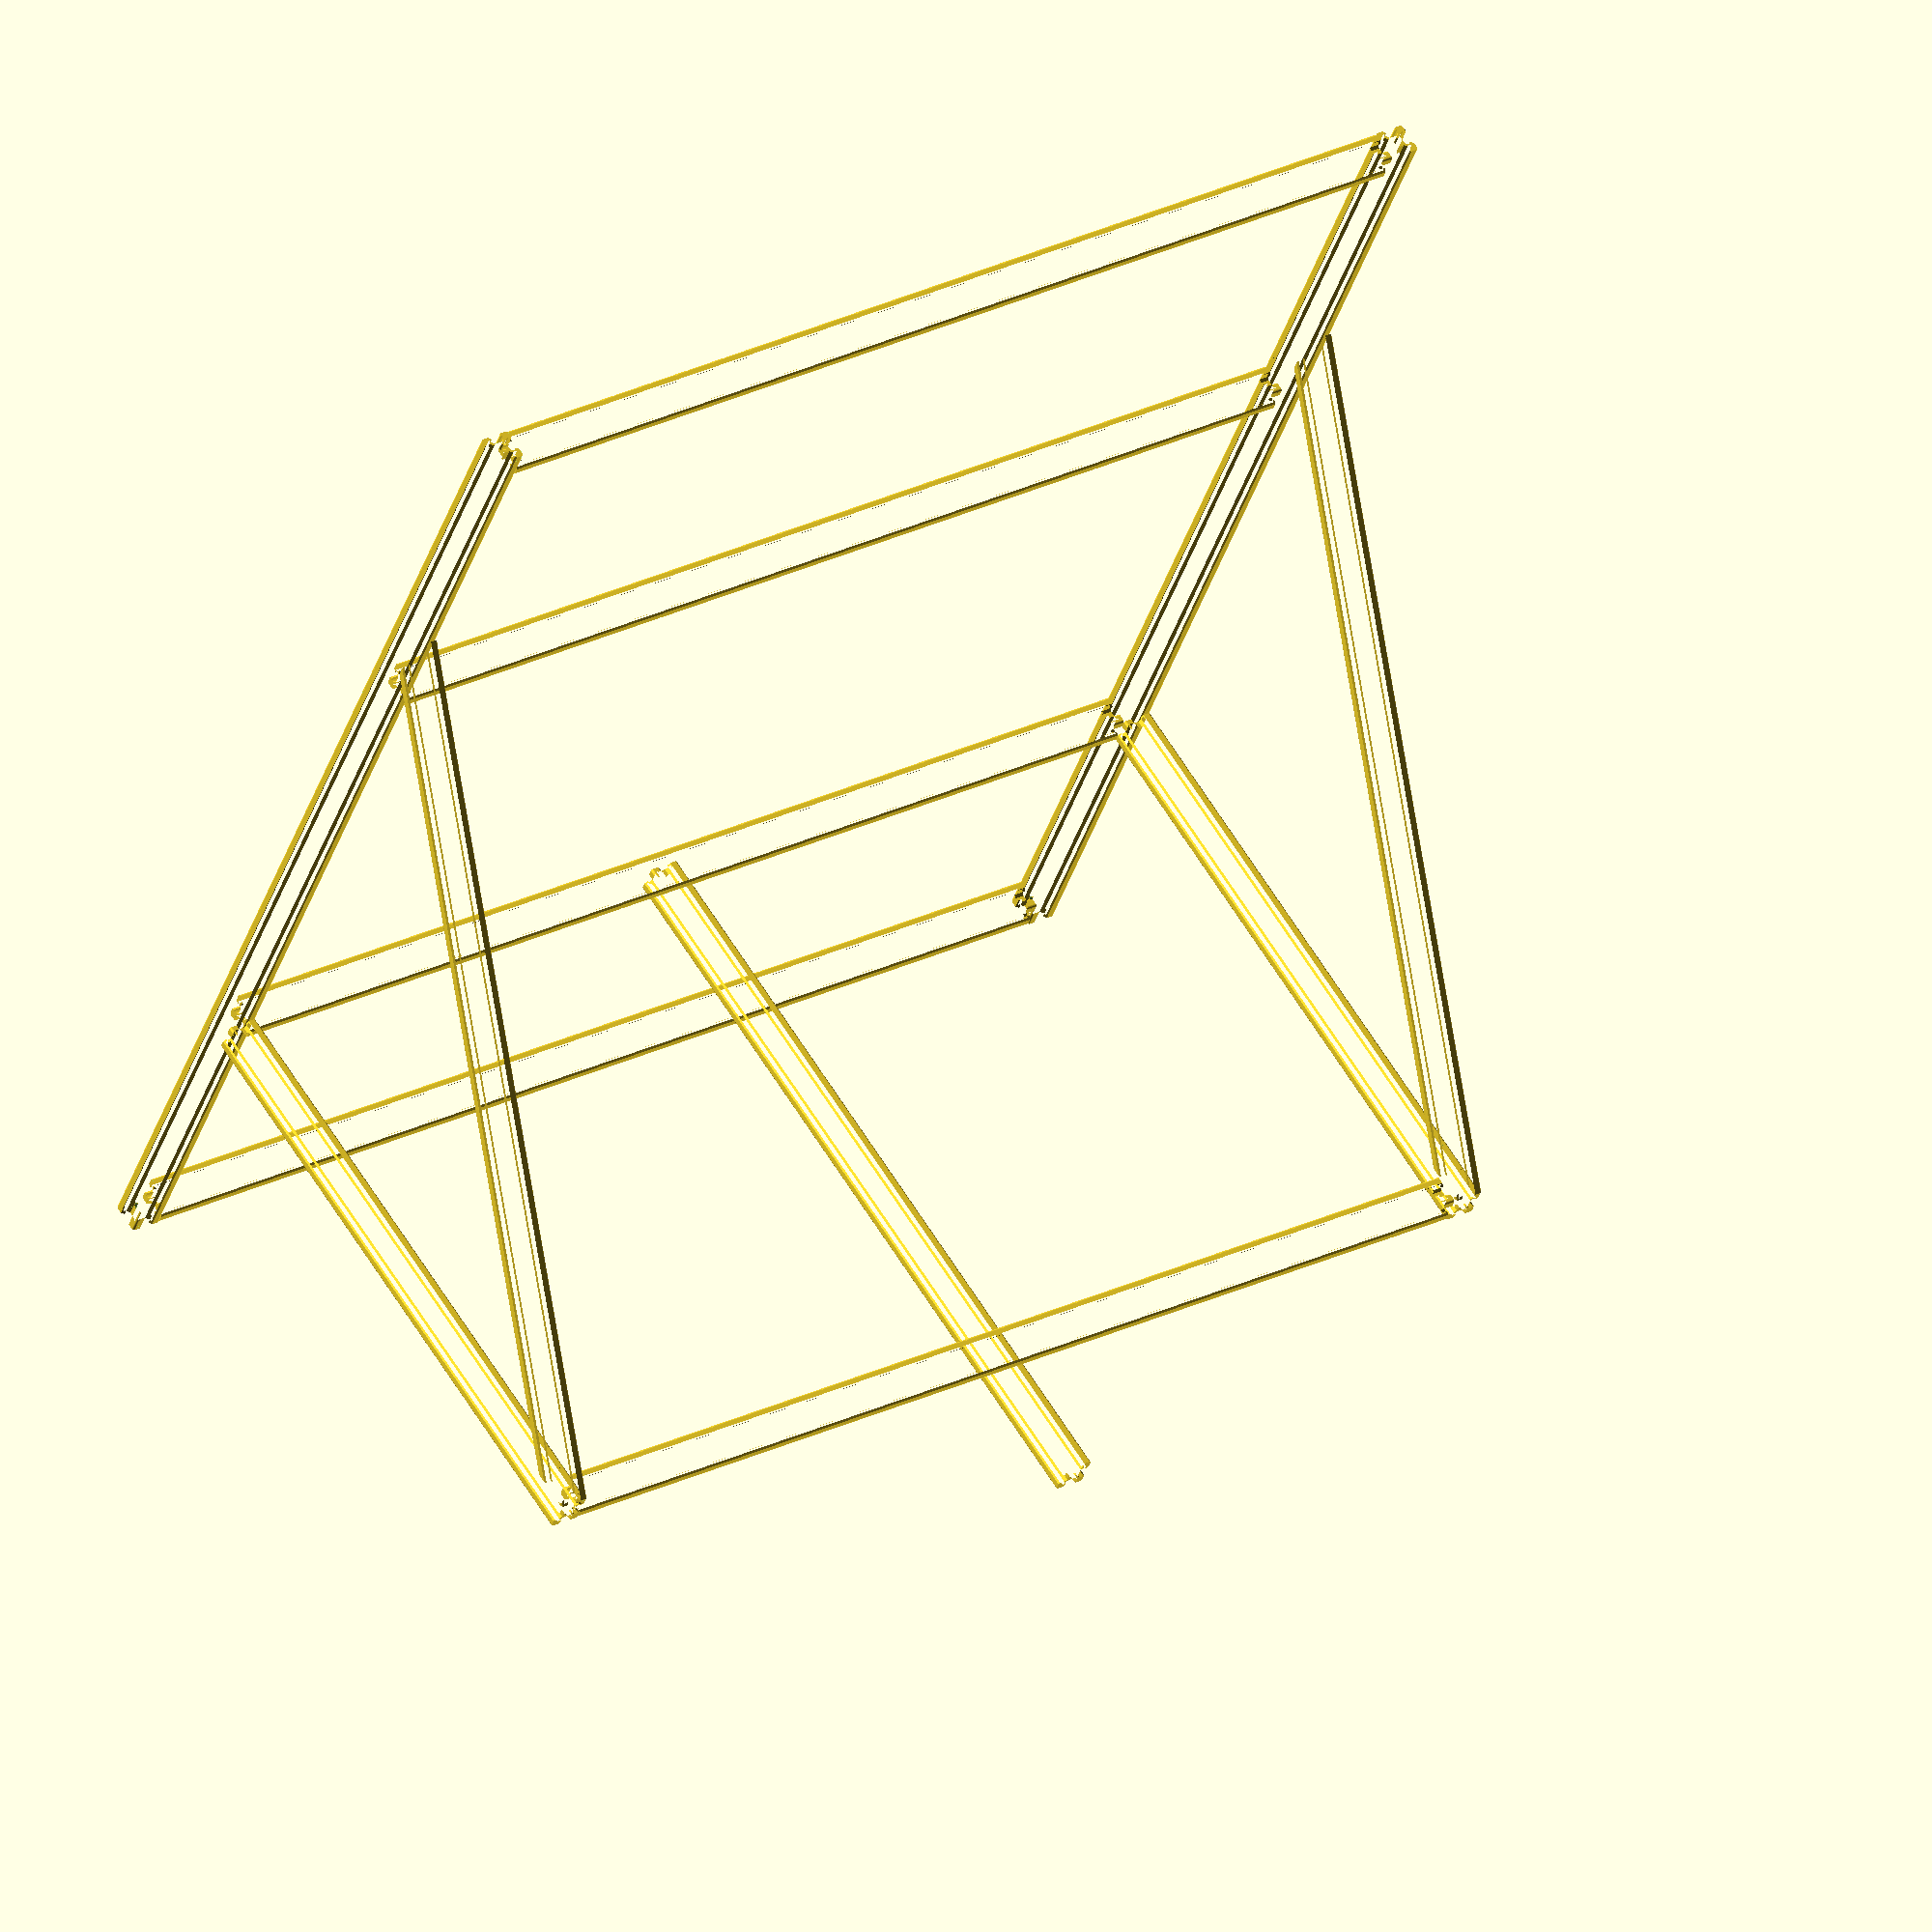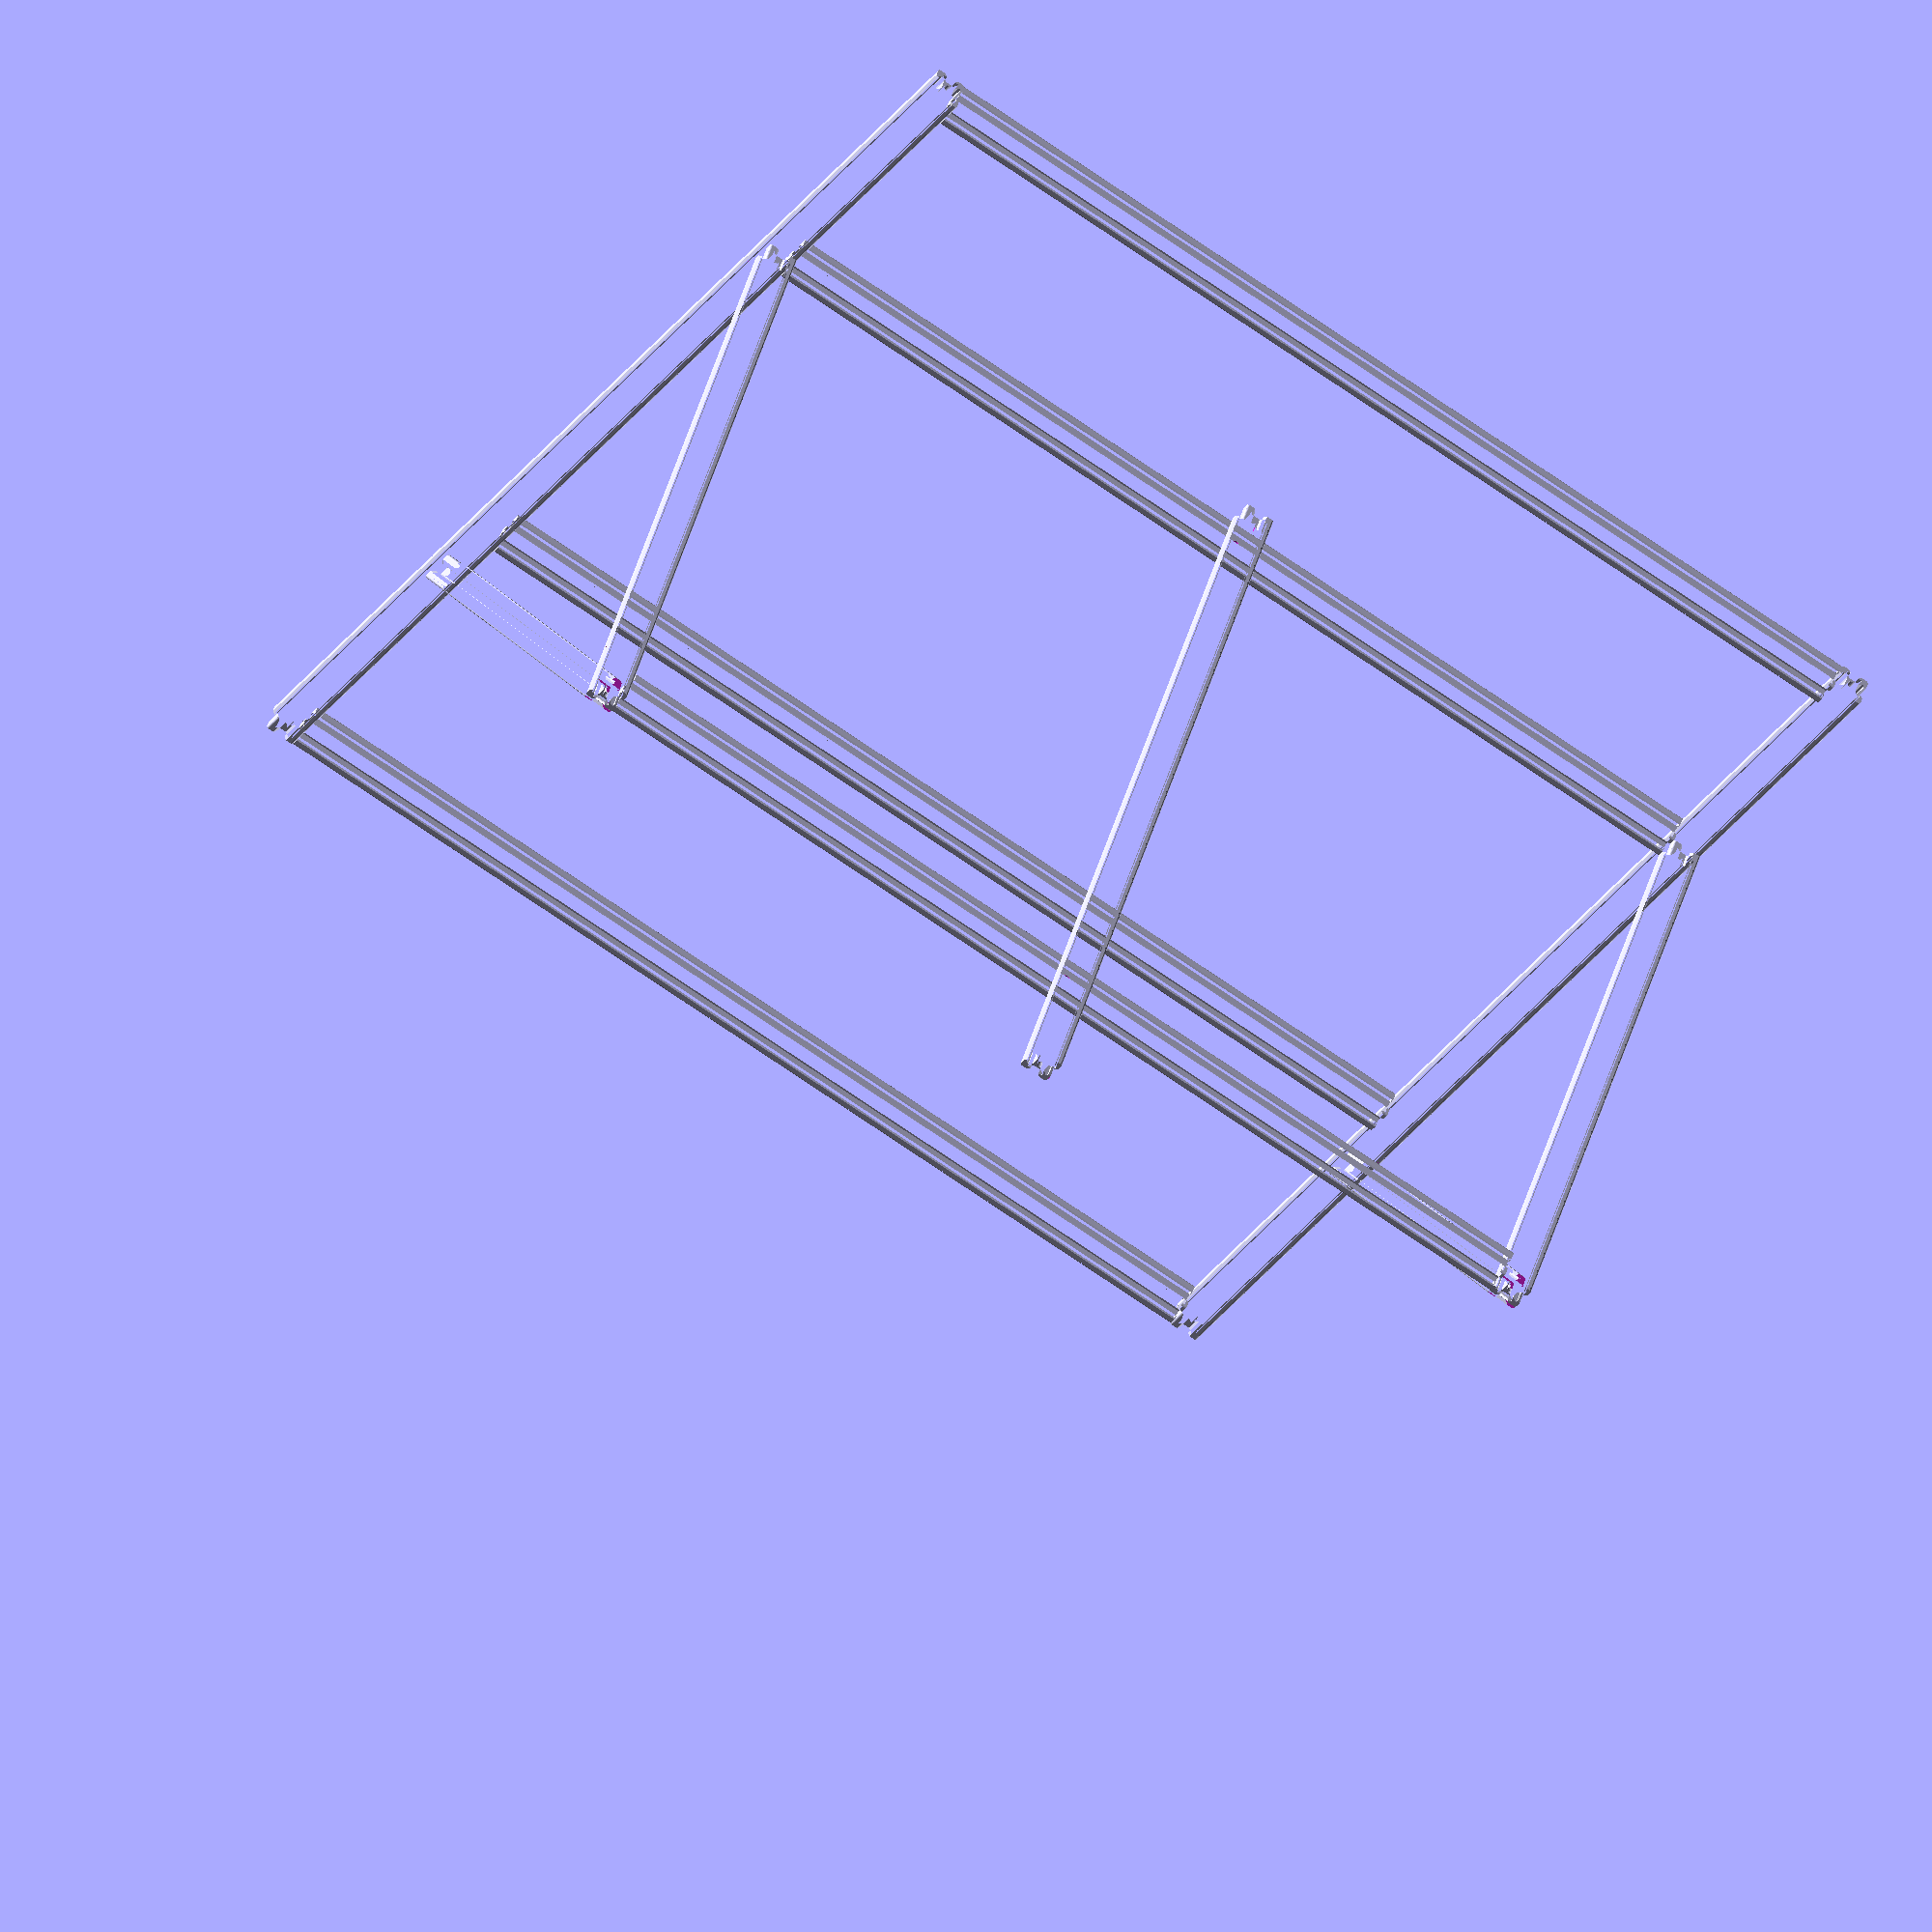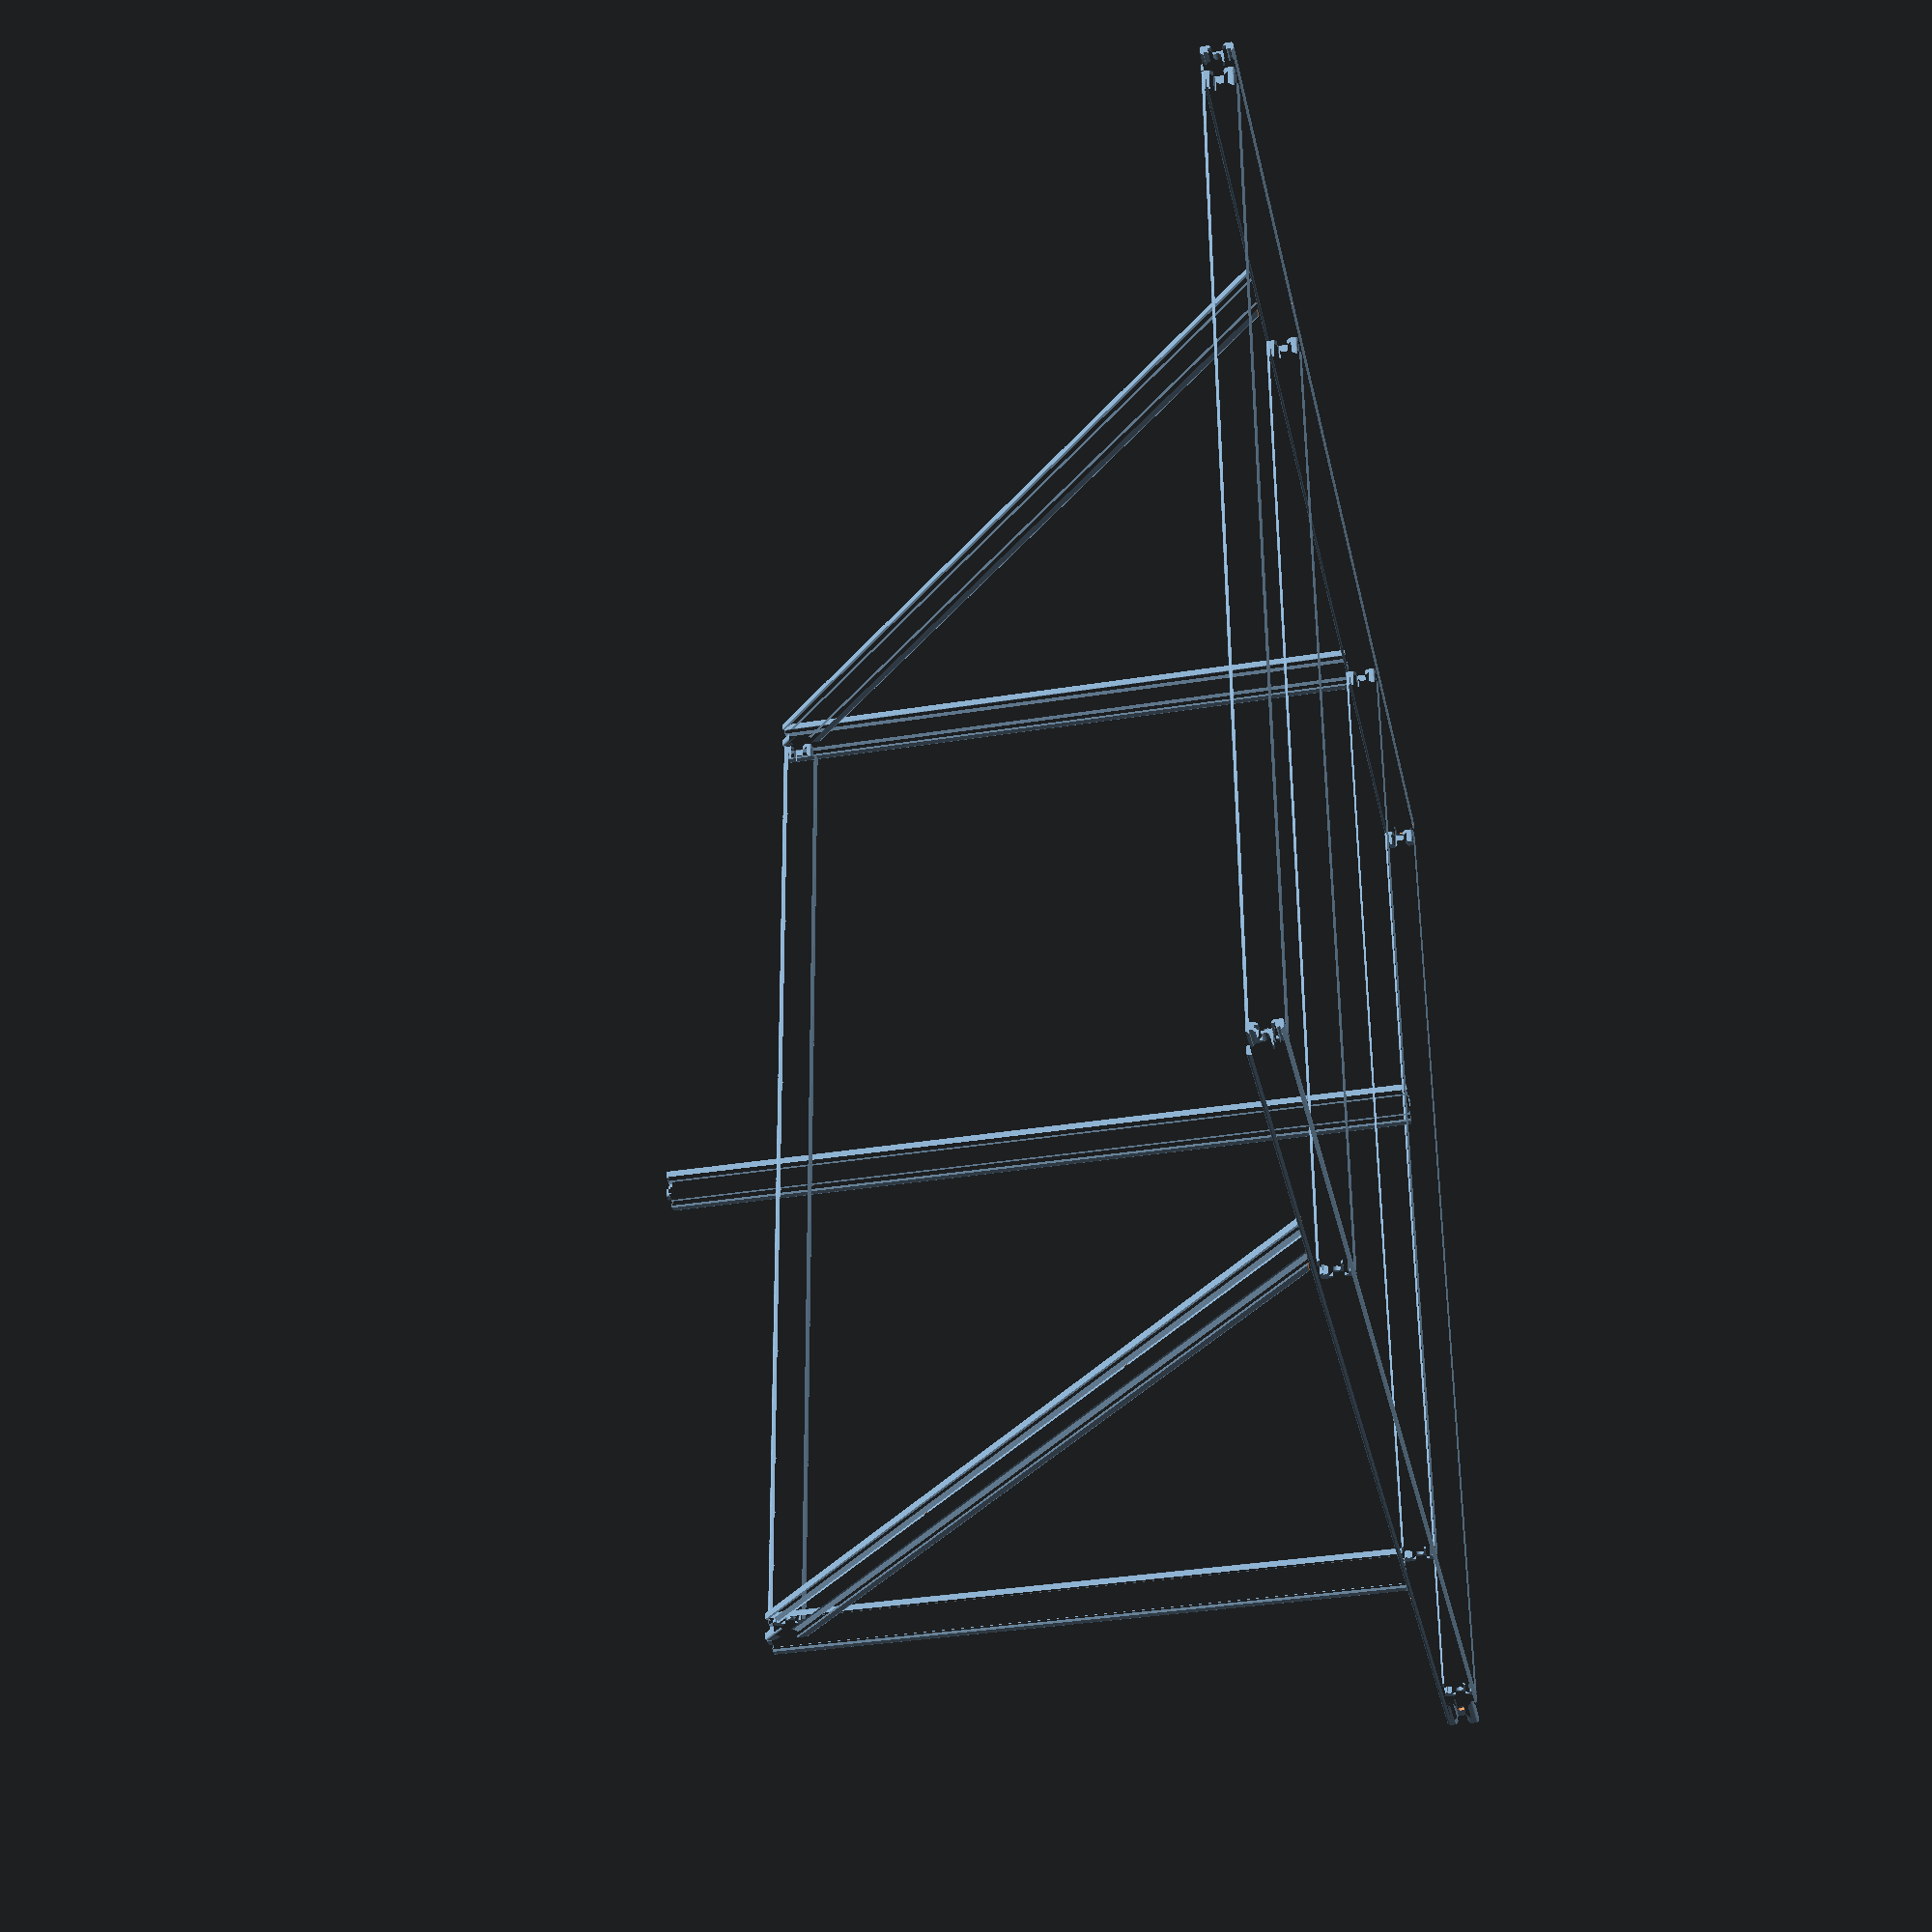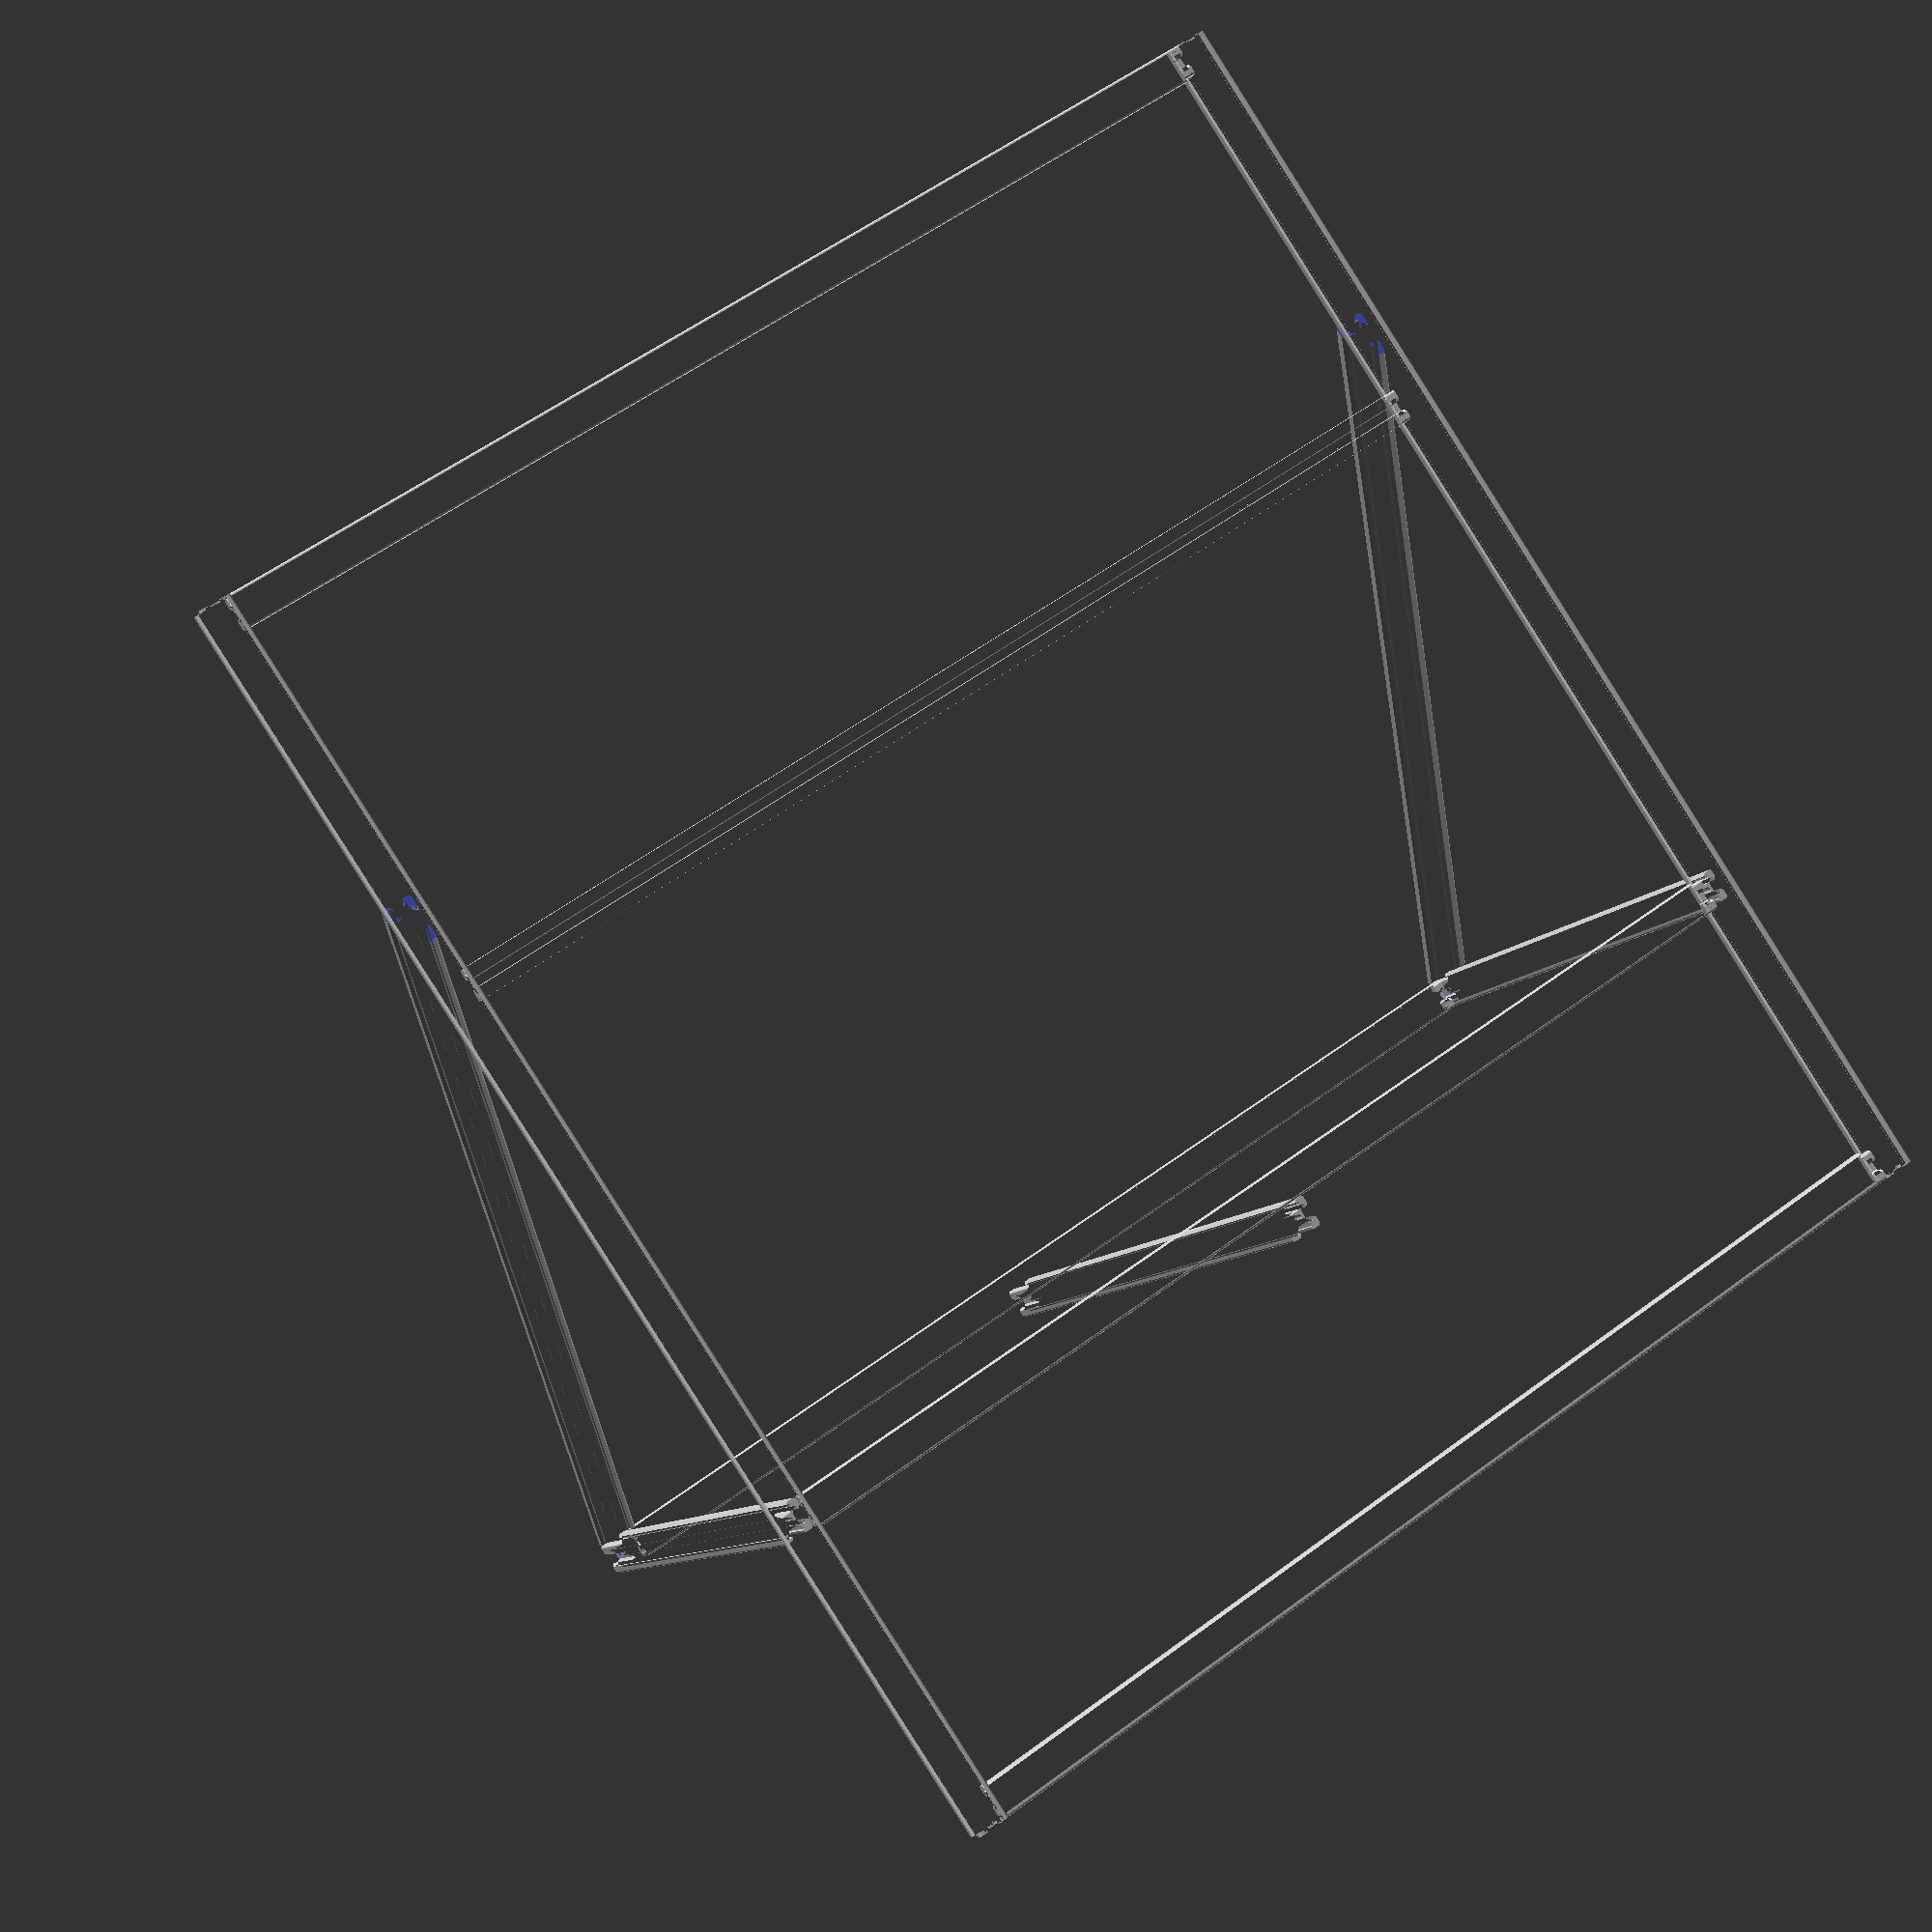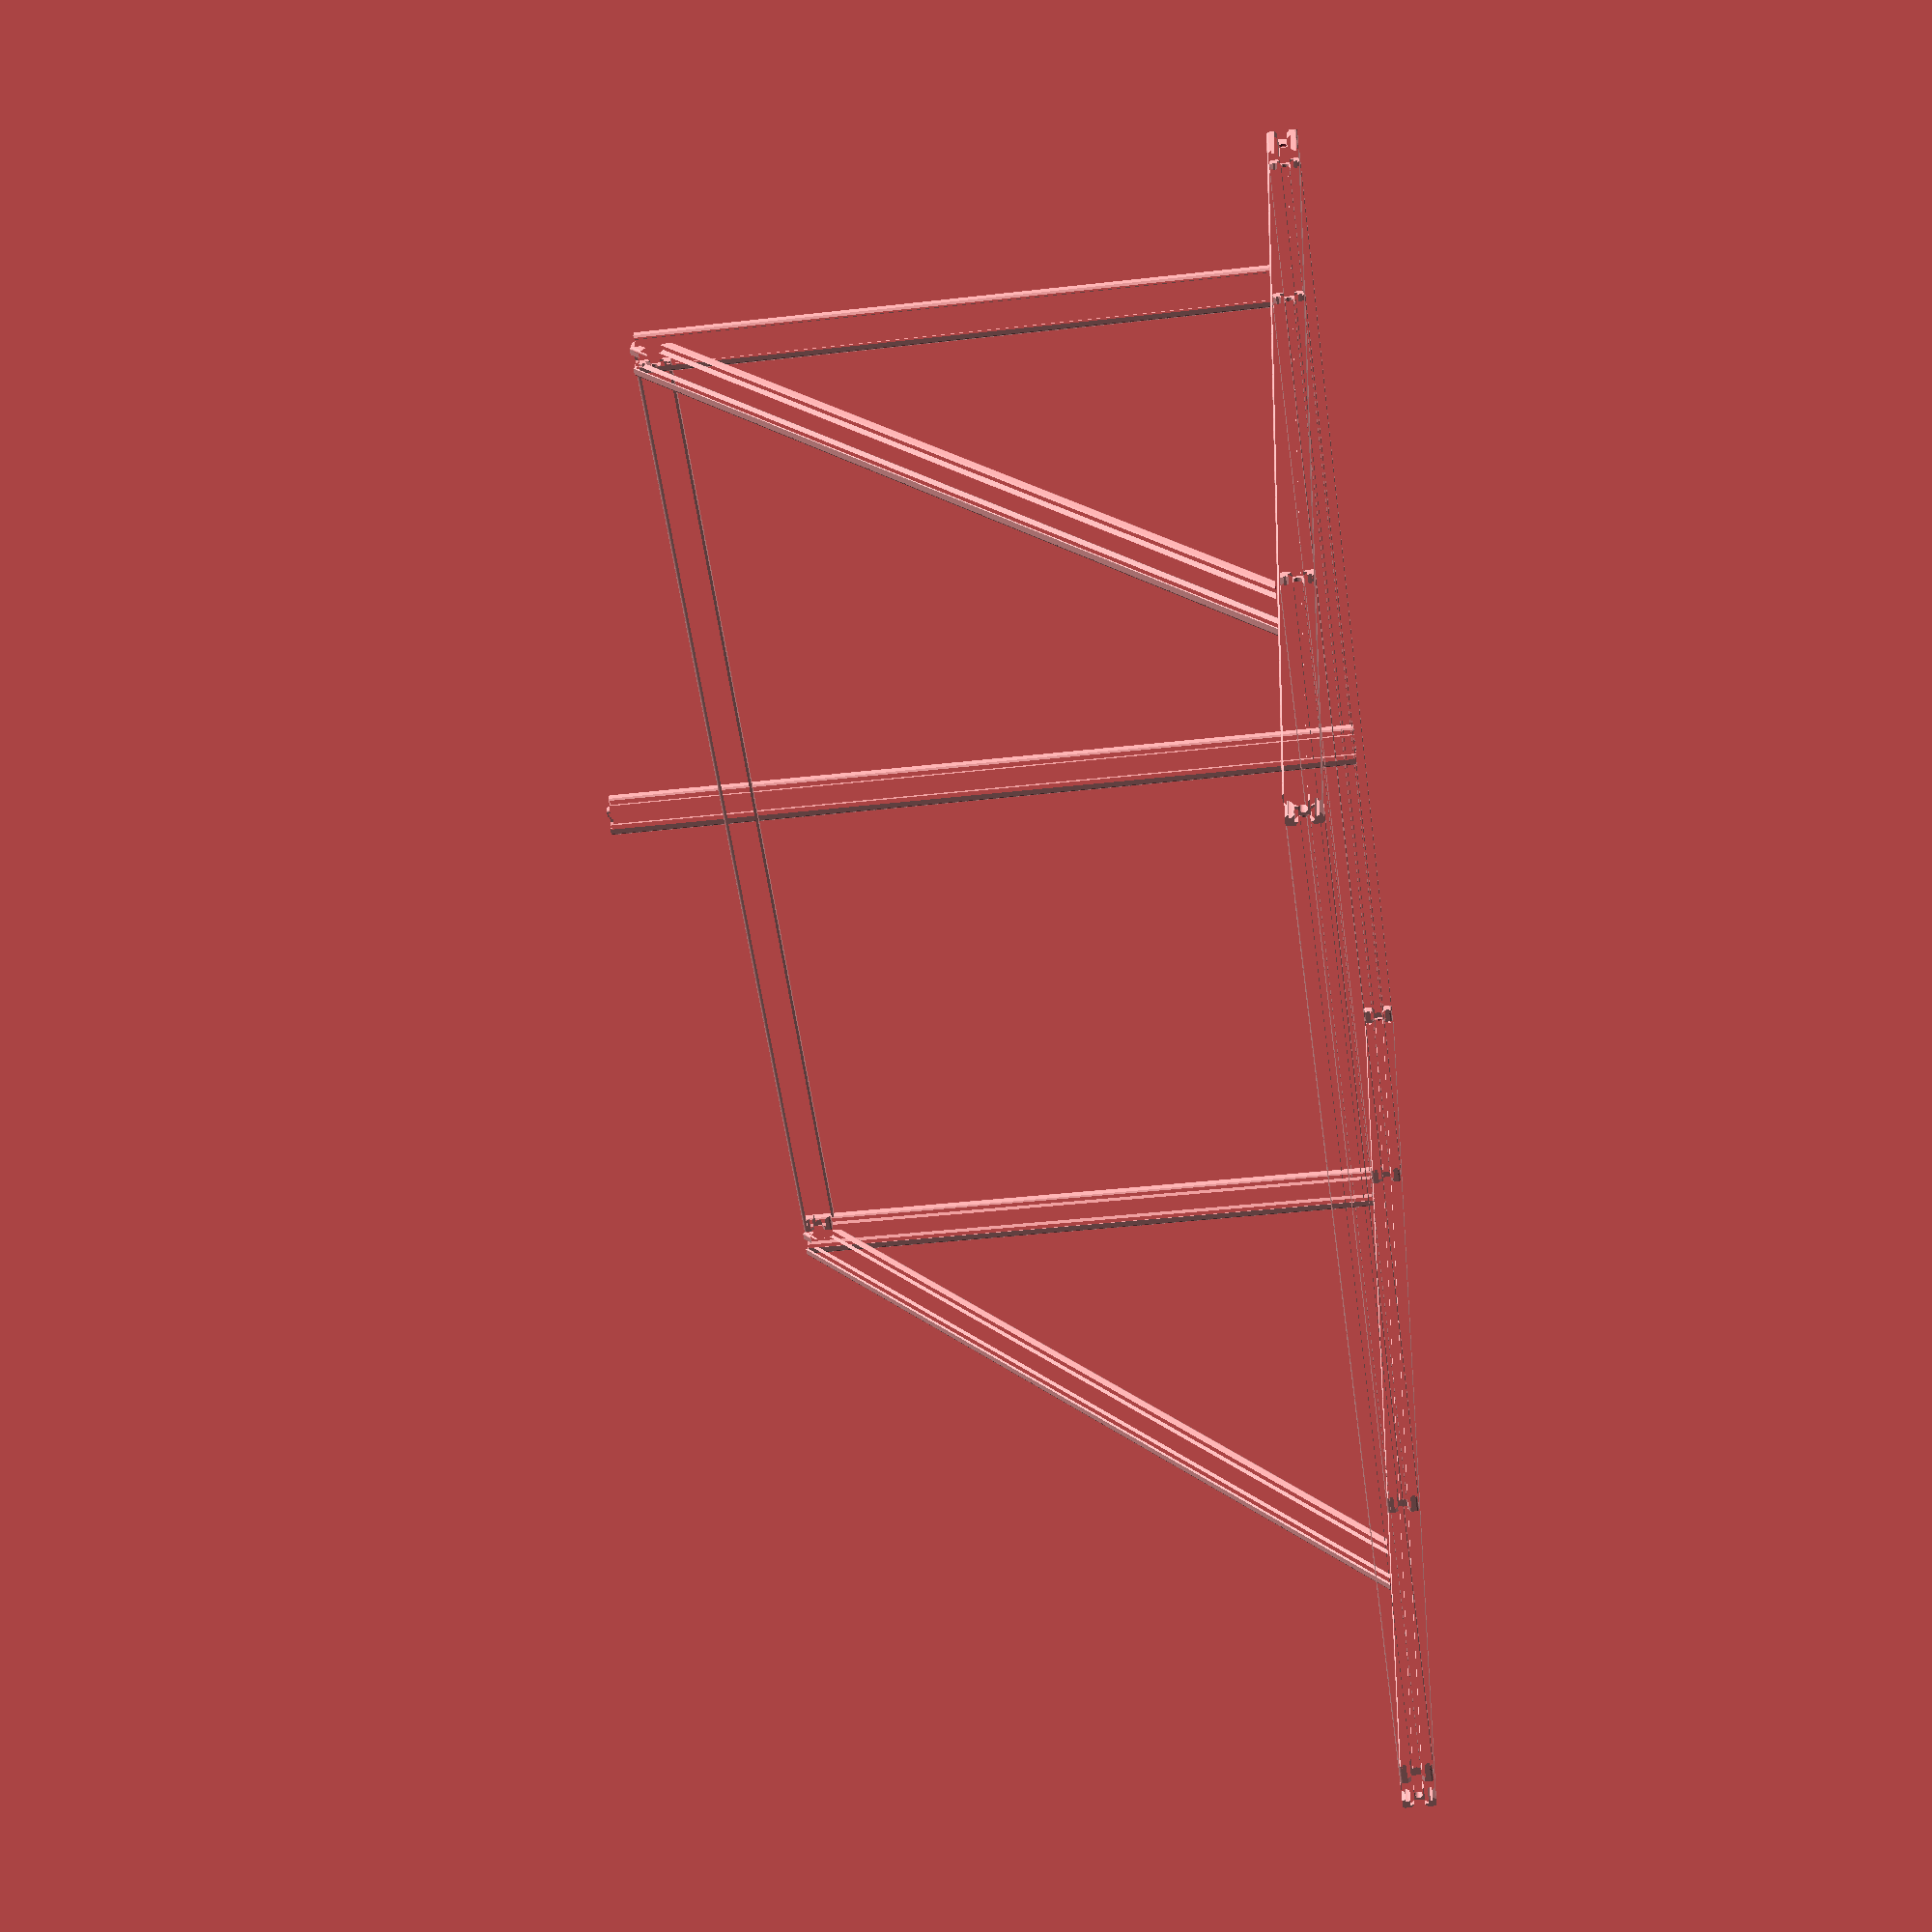
<openscad>
size = 20;
width = 691;
height = 396;
l = 800;
H = height + 100;
foot_d = 150;
hole_dia=6;

// Aleksandr Saechnikov 17 june 2015

// extrusion_profile_20x20_v_slot(size=20, height=10);
// translate([30,0,0]) extrusion_profile_20x20_v_slot_smooth(size=20, height=10);

$fn = 30;

module extrusion_profile_20x20_v_slot(size = 20, height = 10)
{
    linear_extrude(height = height)
    {
        union()
        {
            extrusion_profile_20x20_v_slot_part(size);
            rotate([ 0, 0, 90 ]) extrusion_profile_20x20_v_slot_part(size);
            rotate([ 0, 0, 180 ]) extrusion_profile_20x20_v_slot_part(size);
            rotate([ 0, 0, 270 ]) extrusion_profile_20x20_v_slot_part(size);
        }
    }
}

module extrusion_profile_20x20_v_slot_part(size = 20)
{
    d = 5;
    r = 1.5;
    s1 = 1.8;
    s2 = 2;
    s3 = 6;
    s4 = 6.2;
    s5 = 9.5;
    s6 = 10.6;
    s7 = 20;

    reSize = size / 20; // Scalling

    k0 = 0;
    k1 = d * 0.5 * cos(45) * reSize;
    k2 = d * 0.5 * reSize;
    k3 = ((s7 * 0.5 - s3) - s1 * 0.5 * sqrt(2)) * reSize;
    k4 = s4 * 0.5 * reSize;
    k5 = (s7 * 0.5 - s3) * reSize;
    k6 = s6 * 0.5 * reSize;
    k7 = (s6 * 0.5 + s1 * 0.5 * sqrt(2)) * reSize;
    k8 = (s7 * 0.5 - s2) * reSize;
    k9 = s5 * 0.5 * reSize;
    k10 = s7 * 0.5 * reSize;
    k10_1 = k10 - r * (1 - cos(45)) * reSize;
    k10_2 = k10 - r * reSize;

    polygon(points =
                [[k1, k1], [k0, k2], [k0, k5], [k3, k5], [k6, k7], [k6, k8], [k4, k8], [k9, k10], [k10_2, k10],
                 [k10_1, k10_1], [k10, k10_2], [k10, k9], [k8, k4], [k8, k6], [k7, k6], [k5, k3], [k5, k0], [k2, k0]]);
}

module extrusion_profile_20x20_v_slot_smooth(size = 20, height = 10)
{
    linear_extrude(height = height)
    {
        difference()
        {
            union()
            {
                extrusion_profile_20x20_v_slot_part_smooth(size);
                rotate([ 0, 0, 90 ]) extrusion_profile_20x20_v_slot_part_smooth(size);
                rotate([ 0, 0, 180 ]) extrusion_profile_20x20_v_slot_part_smooth(size);
                rotate([ 0, 0, 270 ]) extrusion_profile_20x20_v_slot_part_smooth(size);
            }
            circle(r = (size / 20. * 2.5));
        }
    }
}

module extrusion_profile_20x20_v_slot_part_smooth(size = 20)
{
    r_center = 0.5 * size - 1.5 * size / 20;
    union()
    {
        translate([ r_center, r_center ]) circle(r = 1.5 * size / 20);
        extrusion_profile_20x20_v_slot_part(size);
    }
}

module end_cut(orient = 0, size = 20)
{
    rotate([ 0, 0, orient ]) translate([ -size / 2, size / 2, 0 ]) rotate([ 90, 0, 0 ]) translate([ 0, 0, -size / 2 ])
        linear_extrude(height = size * 2)
            polygon(points = [ [ -size, -size ], [ size * 2, -size ], [ -size, size * 2 ] ]);
}

module vslot_cut(L, B_cut = -1, T_cut = -1, x_holes = [], y_holes = []) difference()
{
    extrusion_profile_20x20_v_slot_smooth(height = L);

    if (B_cut >= 0)
    {
        end_cut(B_cut, size);
    }
    else
    {
        translate([ 0, 0, -size ]) end_cut(B_cut, size);
    }

    if (T_cut >= 0)
    {
        translate([ 0, 0, L ]) mirror([ 0, 0, 1 ]) end_cut(T_cut, size = size);
    }
    else
    {
        translate([ 0, 0, L + size ]) mirror([ 0, 0, 1 ]) end_cut(T_cut, size = size);
    }

    for (z = x_holes)
    {
        translate([ 0, 0, z ]) rotate([ 0, 90, 0 ]) cylinder(h = size, d = 5, center = true);
    }

    for (z = y_holes)
    {
        translate([ 0, 0, z ]) rotate([ 90, 0, 0 ]) cylinder(h = size, d = 5, center = true);
    }
}

union()
{
    //底盘主梁
    rotate([ -90, 0, 0 ]) vslot_cut(l, B_cut = -90, T_cut = -180,
                                    x_holes = [ size / 2, (l - height) / 2, (l + height) / 2 - 50, l - size / 2 ],
                                    y_holes = [ foot_d, l - foot_d ]);

    translate(v = [ width, 0, 0 ]) rotate([ -90, 0, 0 ]) vslot_cut(
        l, B_cut = -90, T_cut = -180, x_holes = [ size / 2, (l - height) / 2, (l + height) / 2 - 50, l - size / 2 ],
        y_holes = [ foot_d, l - foot_d ]);

    //横档

    translate(v = [ size / 2, (l - height) / 2, 0 ]) rotate([ 0, 90, 0 ])
        vslot_cut(width - size, B_cut = -90, T_cut = -180, y_holes = [(width - size) / 2]);

    translate(v = [ size / 2, (l + height) / 2 - 50, 0 ]) rotate([ 0, 90, 0 ])
        vslot_cut(width - size, B_cut = -90, T_cut = -180, x_holes = []);

    translate(v = [ size / 2, size / 2, 0 ]) rotate([ 0, 90, 0 ])
        vslot_cut(width - size, B_cut = -90, T_cut = -180, x_holes = []);

    translate(v = [ size / 2, l - size / 2, 0 ]) rotate([ 0, 90, 0 ])
        vslot_cut(width - size, B_cut = -90, T_cut = -180, x_holes = []);

    //两根立柱

    translate(v = [ 0, (l - height) / 2, size / 2 ])
        vslot_cut(height, B_cut = -90, T_cut = -180, x_holes = [height - size / 2]);

    translate(v = [ width, (l - height) / 2, size / 2 ])
        vslot_cut(height, B_cut = -90, T_cut = -180, x_holes = [height - size / 2]);

    //上方横档

    translate(v = [ size / 2, (l - height) / 2, height ]) rotate([ 0, 90, 0 ])
        vslot_cut(width - size, B_cut = -90, T_cut = -180, y_holes = [(width - size) / 2]);

    //斜撑

    translate([ 0, (l - height) / 2 + height - size / 2 * sqrt(2) + size / 2 + 1, size / 2 + 1 ]) rotate([ 45, 0, 0 ])
        translate([ 0, 0, -10 ]) vslot_cut(height * sqrt(2), B_cut = 90, T_cut = 90, y_holes = [ 175, 175 + 210 ]);

    translate([ width, (l - height) / 2 + height - size / 2 * sqrt(2) + size / 2 + 1, size / 2 + 1 ])
        rotate([ 45, 0, 0 ]) translate([ 0, 0, -10 ])
            vslot_cut(height * sqrt(2), B_cut = 90, T_cut = 90, y_holes = [ 175, 175 + 210 ]);

    //天线立柱

    translate([ width / 2, (l - height) / 2 - size, -size / 2 ])
        vslot_cut(H, y_holes = [ size / 2, height + size / 2 ]);
}

</openscad>
<views>
elev=118.1 azim=199.4 roll=211.3 proj=o view=wireframe
elev=134.9 azim=32.4 roll=164.6 proj=o view=solid
elev=216.0 azim=271.7 roll=78.0 proj=p view=wireframe
elev=189.4 azim=214.1 roll=17.6 proj=p view=solid
elev=39.1 azim=163.2 roll=98.2 proj=p view=solid
</views>
